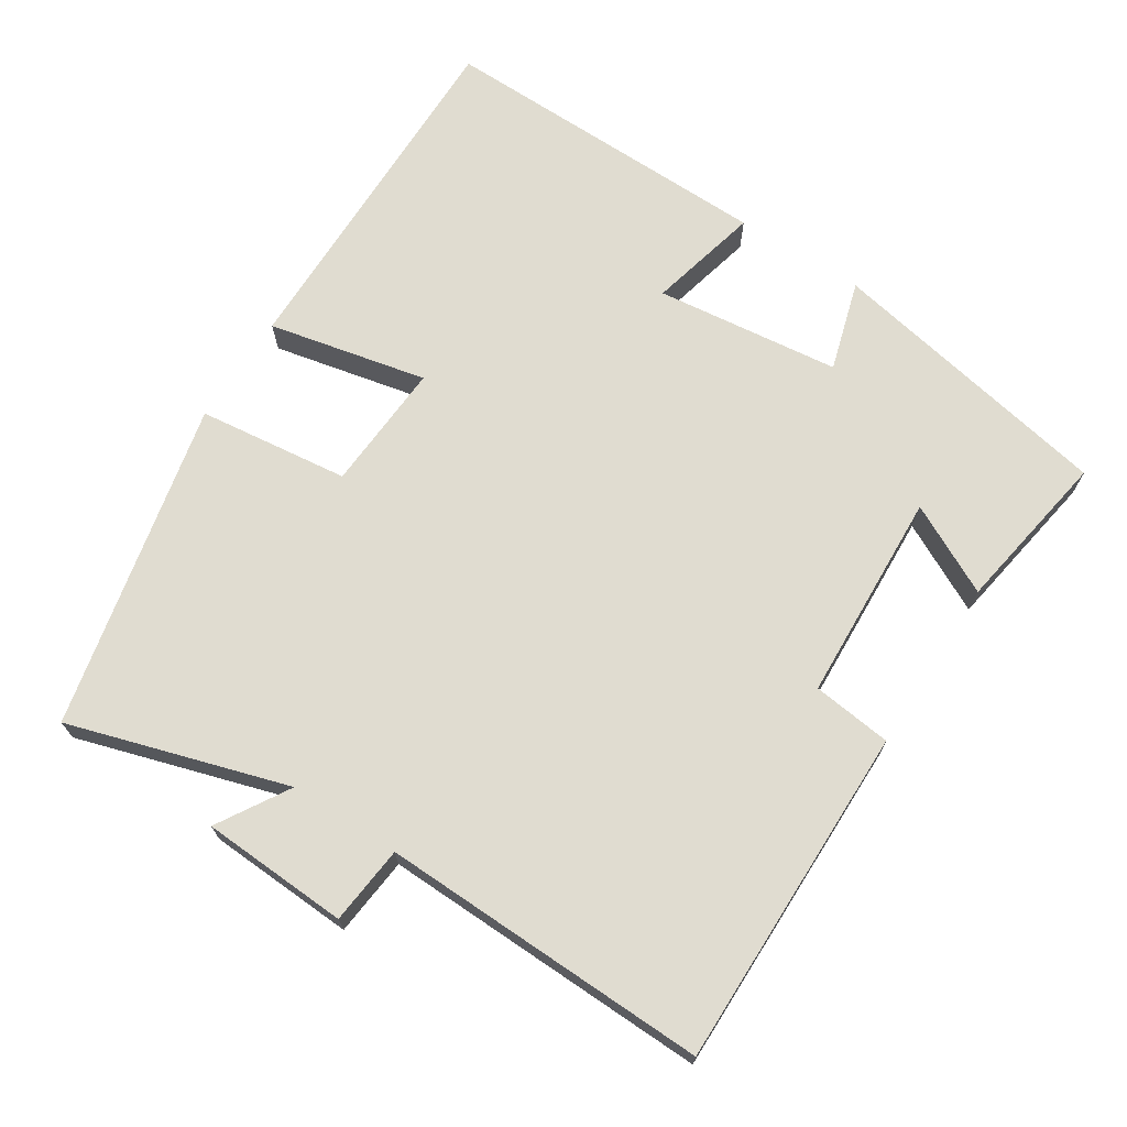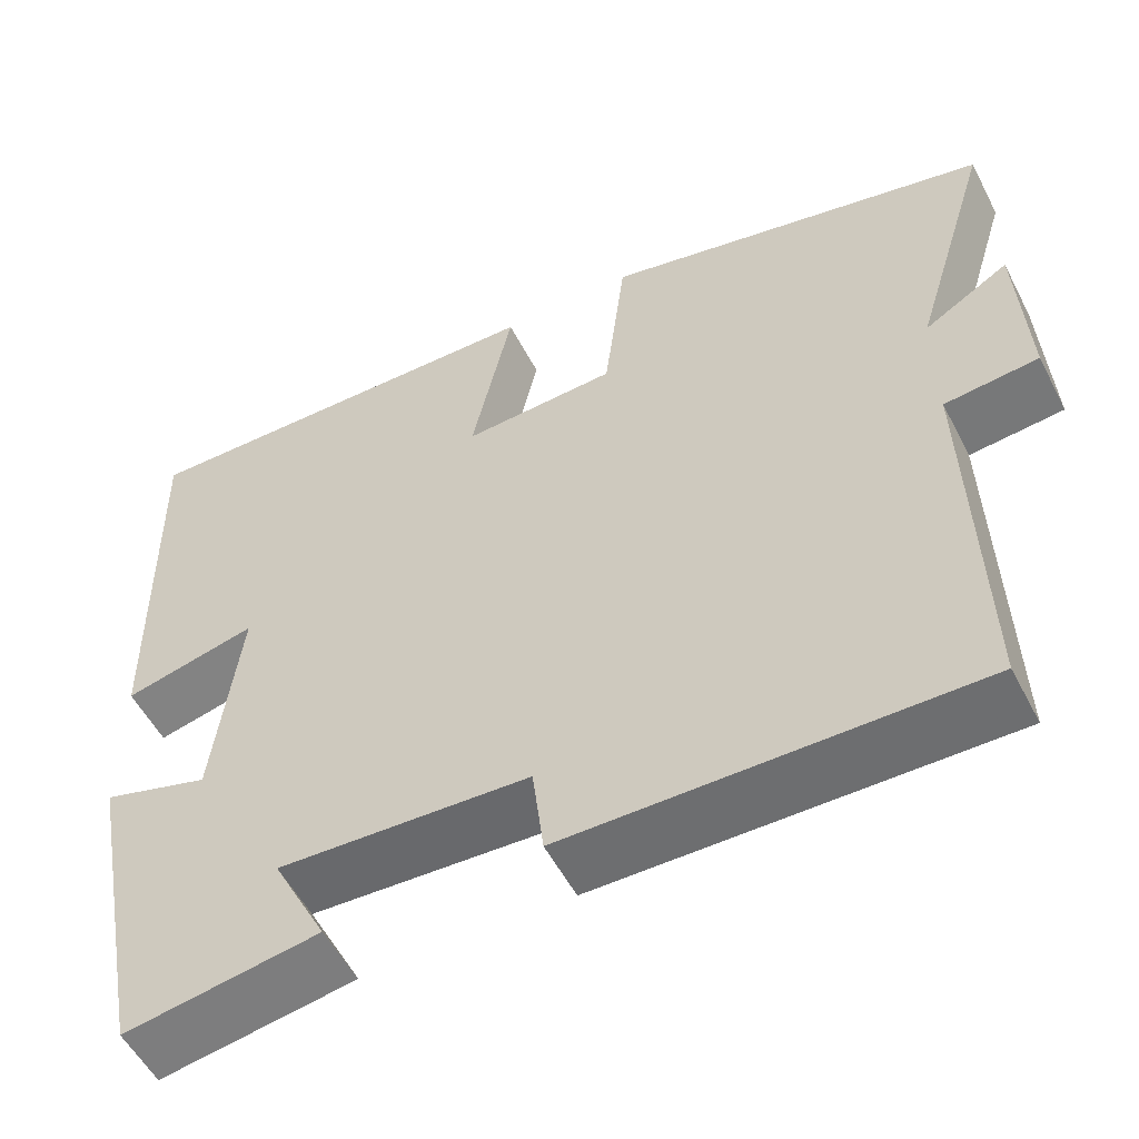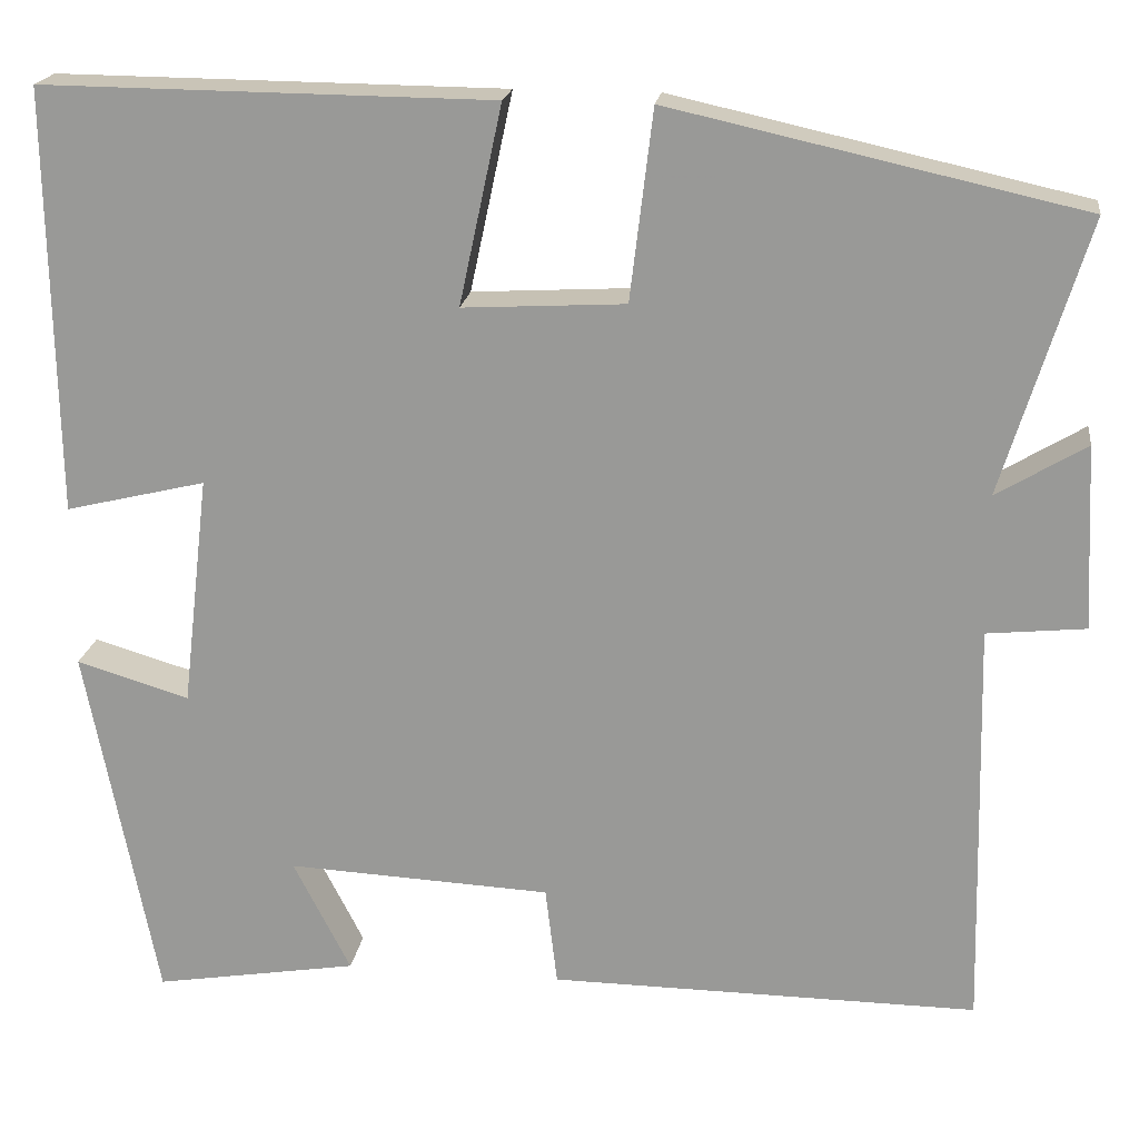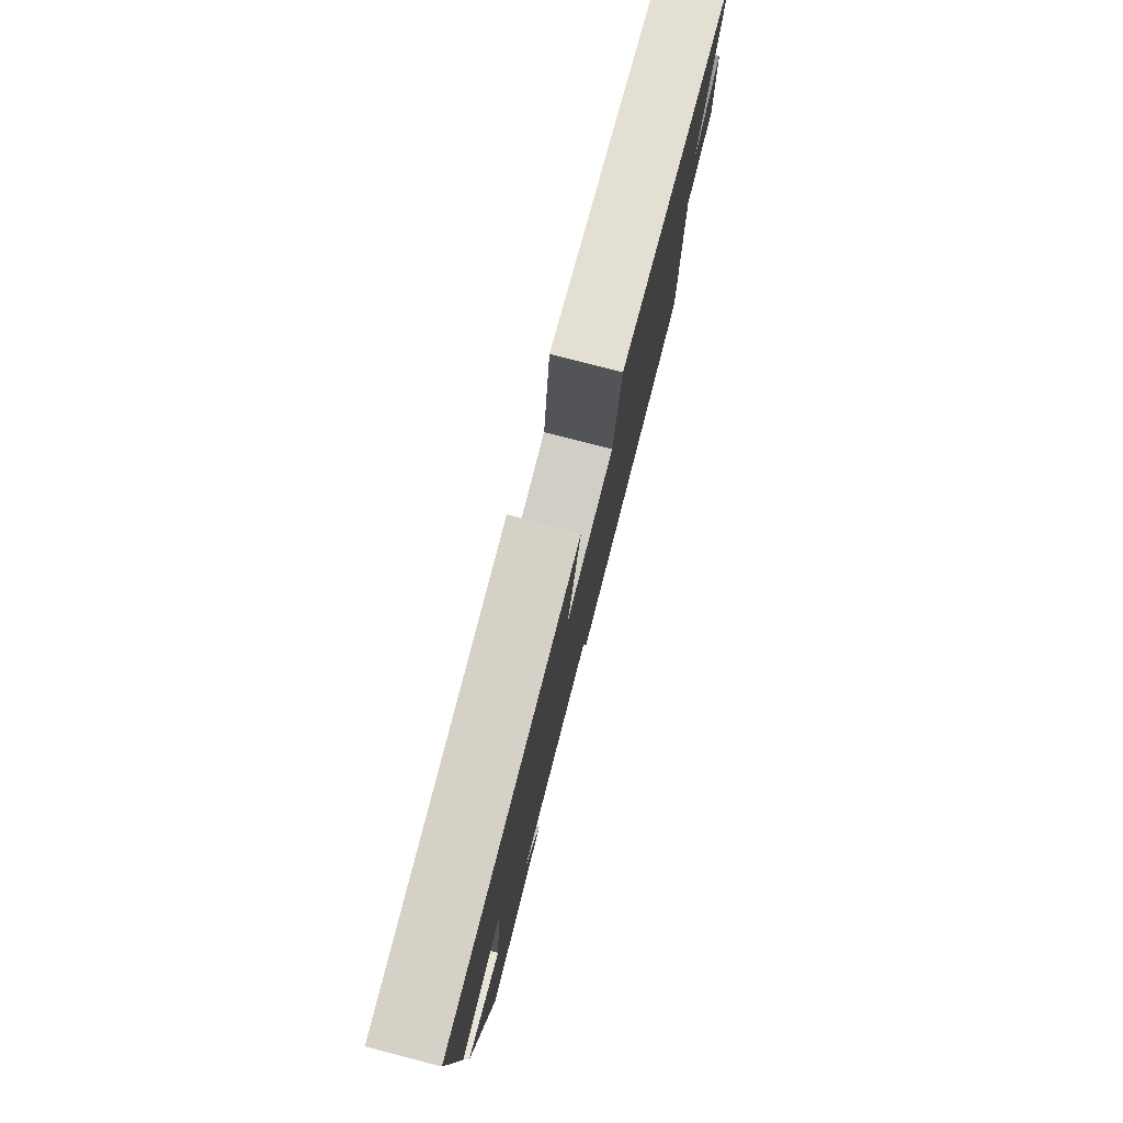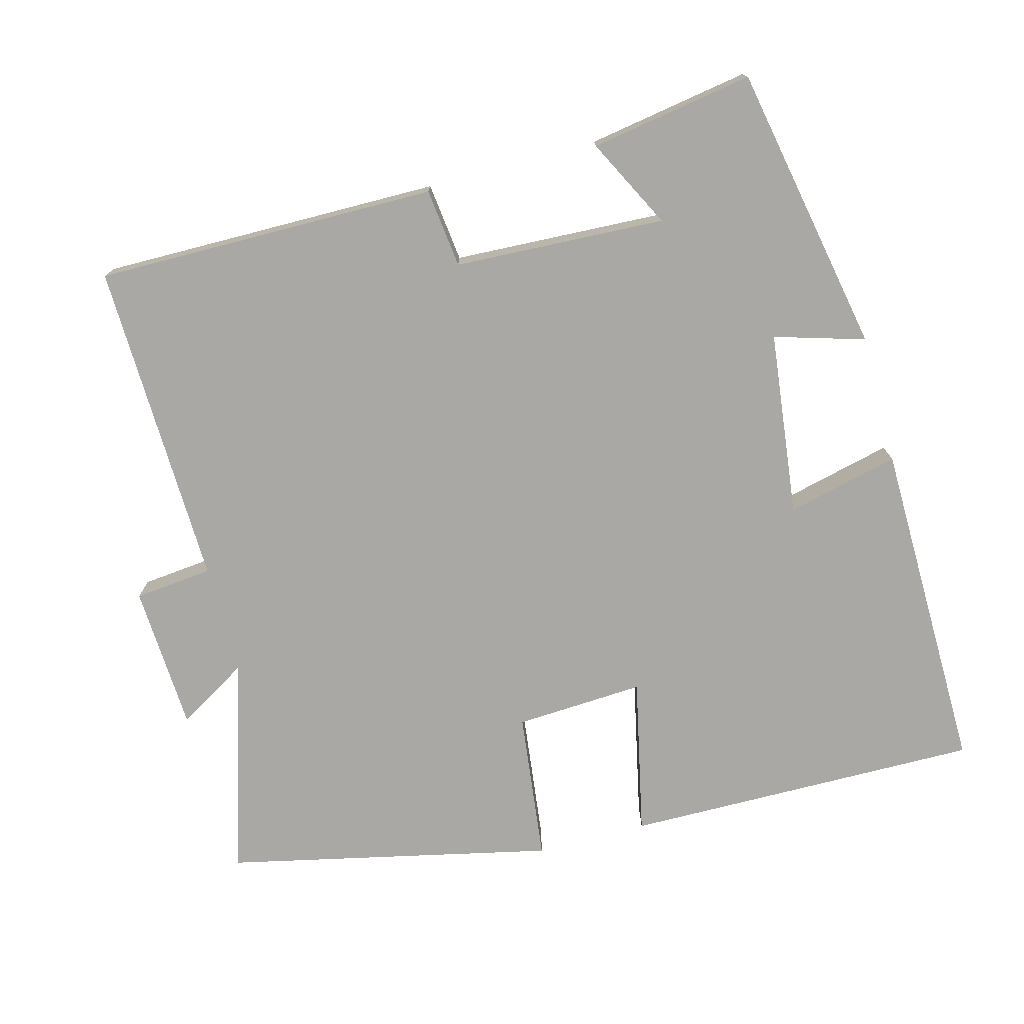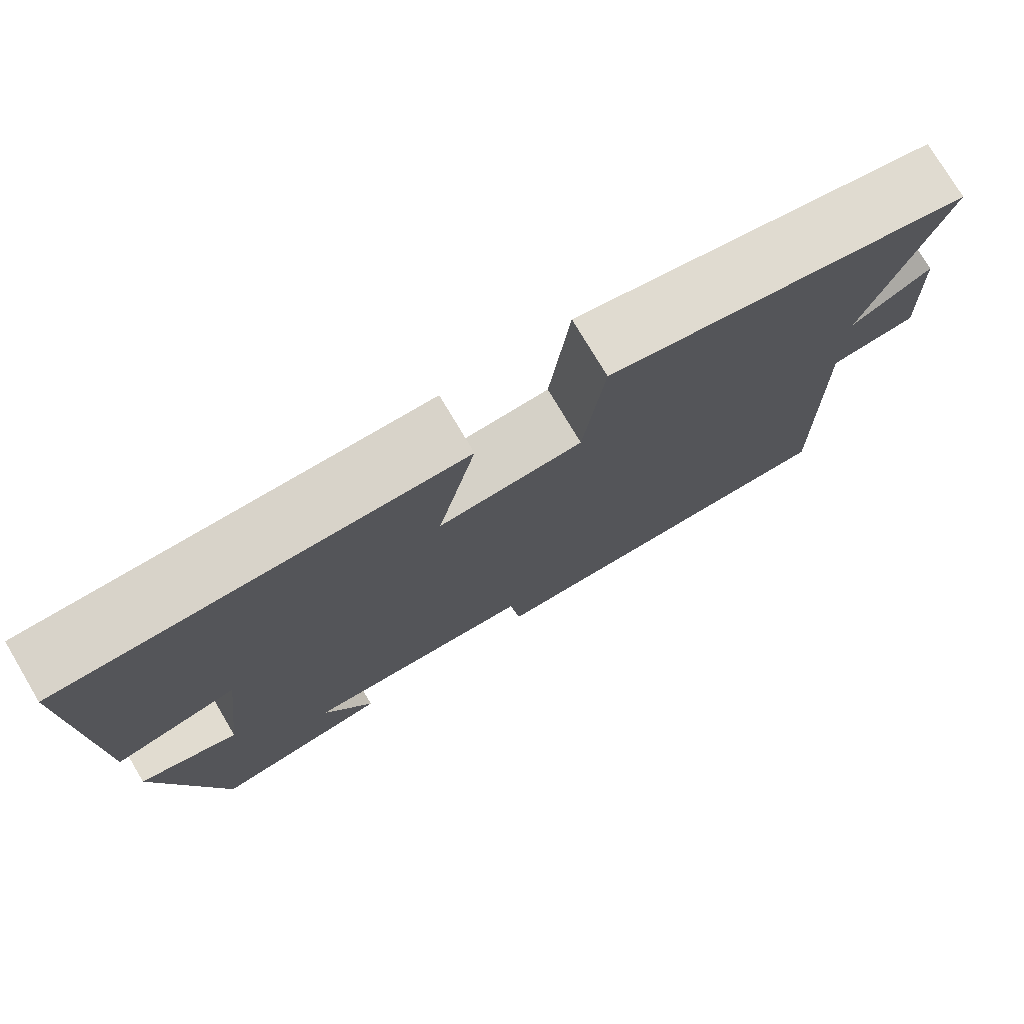
<metadata>
{"format":"obj","ext":"obj","renderer":"f3d","projection":"perspective","resolution":1024,"background":"white","views":[{"elev":69.7,"azim":122.8,"up":"+Y"},{"elev":-54.4,"azim":27.1,"up":"+Z"},{"elev":19.7,"azim":7.8,"up":"+Z"},{"elev":79.3,"azim":-75.6,"up":"+Z"},{"elev":-74.9,"azim":-165.0,"up":"+Y"},{"elev":76.5,"azim":-30.8,"up":"+Z"}]}
</metadata>
<code>
v -0.423 0.07 -0.537
v -0.5 0.07 -0.14
v -0.376 0.07 -0.177
v -0.346 0.07 0.077
v -0.5 0.07 0.04
v -0.507 0.07 0.505
v -0.014 0.07 0.5
v -0.061 0.07 0.282
v 0.117 0.07 0.292
v 0.142 0.07 0.5
v 0.592 0.07 0.4
v 0.5 0.07 0.1
v 0.598 0.07 0.159
v 0.608 0.07 -0.043
v 0.5 0.07 -0.054
v 0.511 0.07 -0.504
v 0.041 0.07 -0.5
v 0.028 0.07 -0.391
v -0.262 0.07 -0.377
v -0.199 0.07 -0.5
v -0.423 0 -0.537
v -0.5 0 -0.14
v -0.376 0 -0.177
v -0.346 0 0.077
v -0.5 0 0.04
v -0.507 0 0.505
v -0.014 0 0.5
v -0.061 0 0.282
v 0.117 0 0.292
v 0.142 0 0.5
v 0.592 0 0.4
v 0.5 0 0.1
v 0.598 0 0.159
v 0.608 0 -0.043
v 0.5 0 -0.054
v 0.511 0 -0.504
v 0.041 0 -0.5
v 0.028 0 -0.391
v -0.262 0 -0.377
v -0.199 0 -0.5
f 1 2 3
f 20 1 3
f 19 20 3
f 18 19 3 4
f 15 16 17 18
f 15 18 4
f 12 13 14 15
f 12 15 4
f 9 10 11 12
f 8 9 12 4
f 6 7 8
f 5 6 8
f 4 5 8
f 23 22 21
f 23 21 40
f 23 40 39
f 24 23 39 38
f 38 37 36 35
f 24 38 35
f 35 34 33 32
f 24 35 32
f 32 31 30 29
f 24 32 29 28
f 28 27 26
f 28 26 25
f 28 25 24
f 1 21 22 2
f 2 22 23 3
f 3 23 24 4
f 4 24 25 5
f 5 25 26 6
f 6 26 27 7
f 7 27 28 8
f 8 28 29 9
f 9 29 30 10
f 10 30 31 11
f 11 31 32 12
f 12 32 33 13
f 13 33 34 14
f 14 34 35 15
f 15 35 36 16
f 16 36 37 17
f 17 37 38 18
f 18 38 39 19
f 19 39 40 20
f 20 40 21 1

</code>
